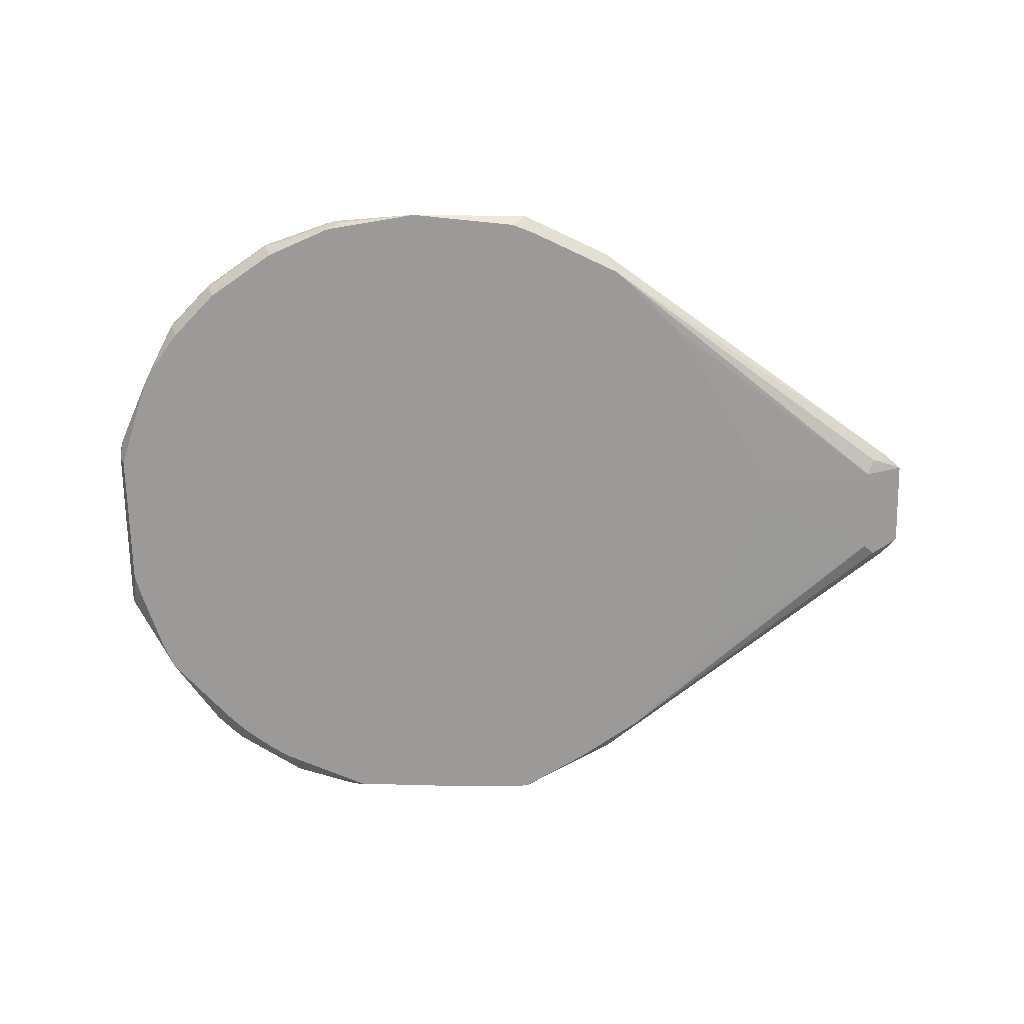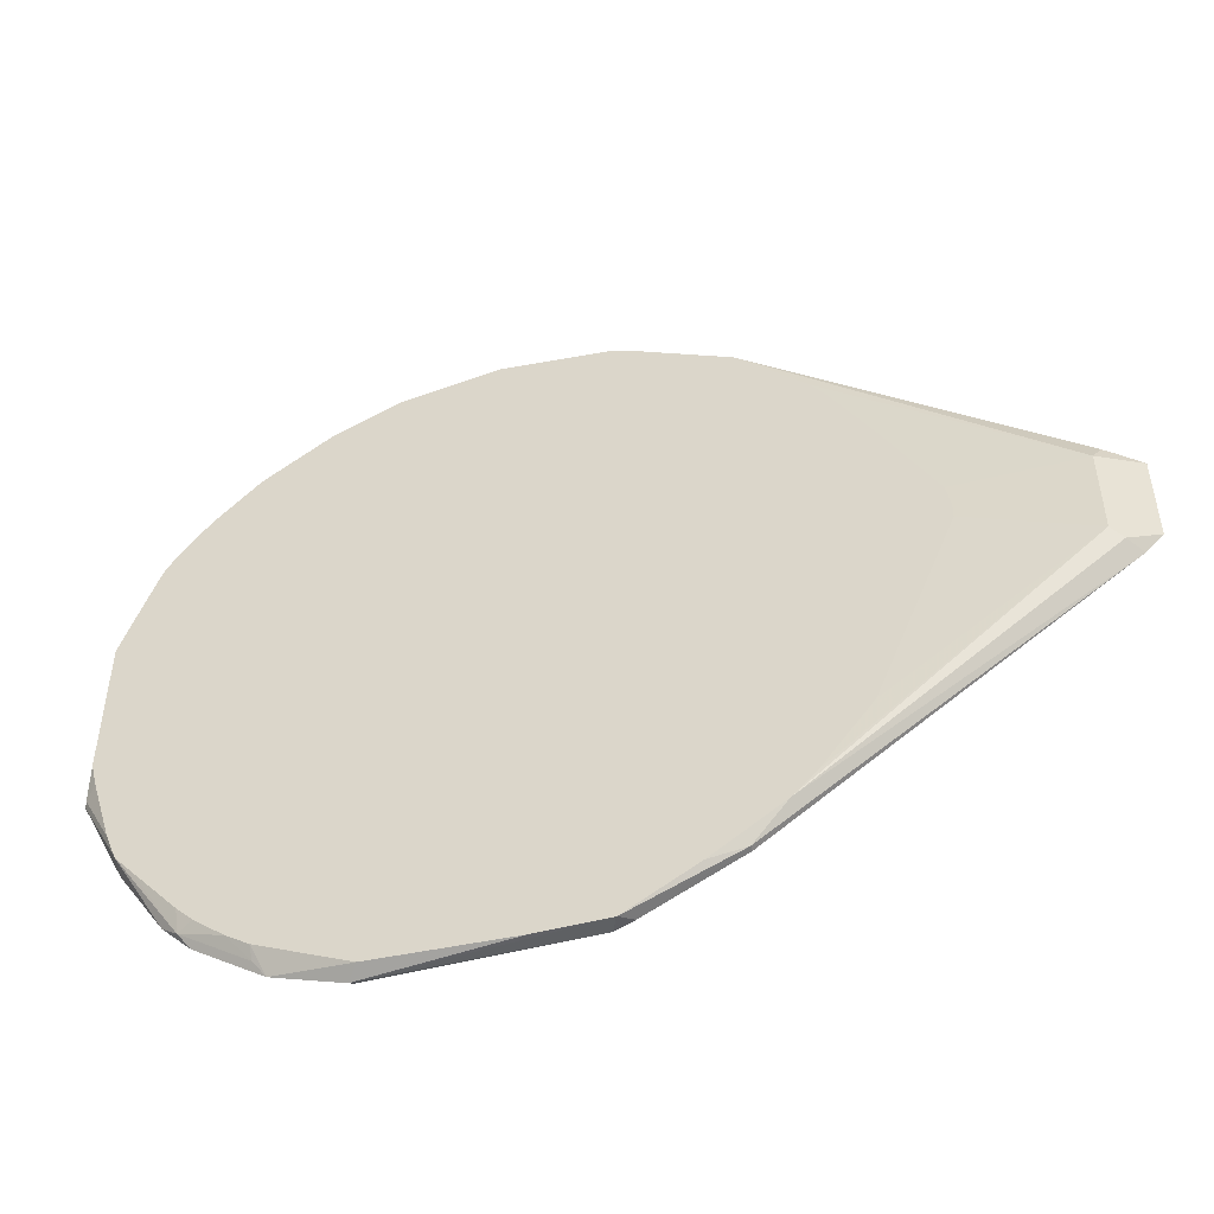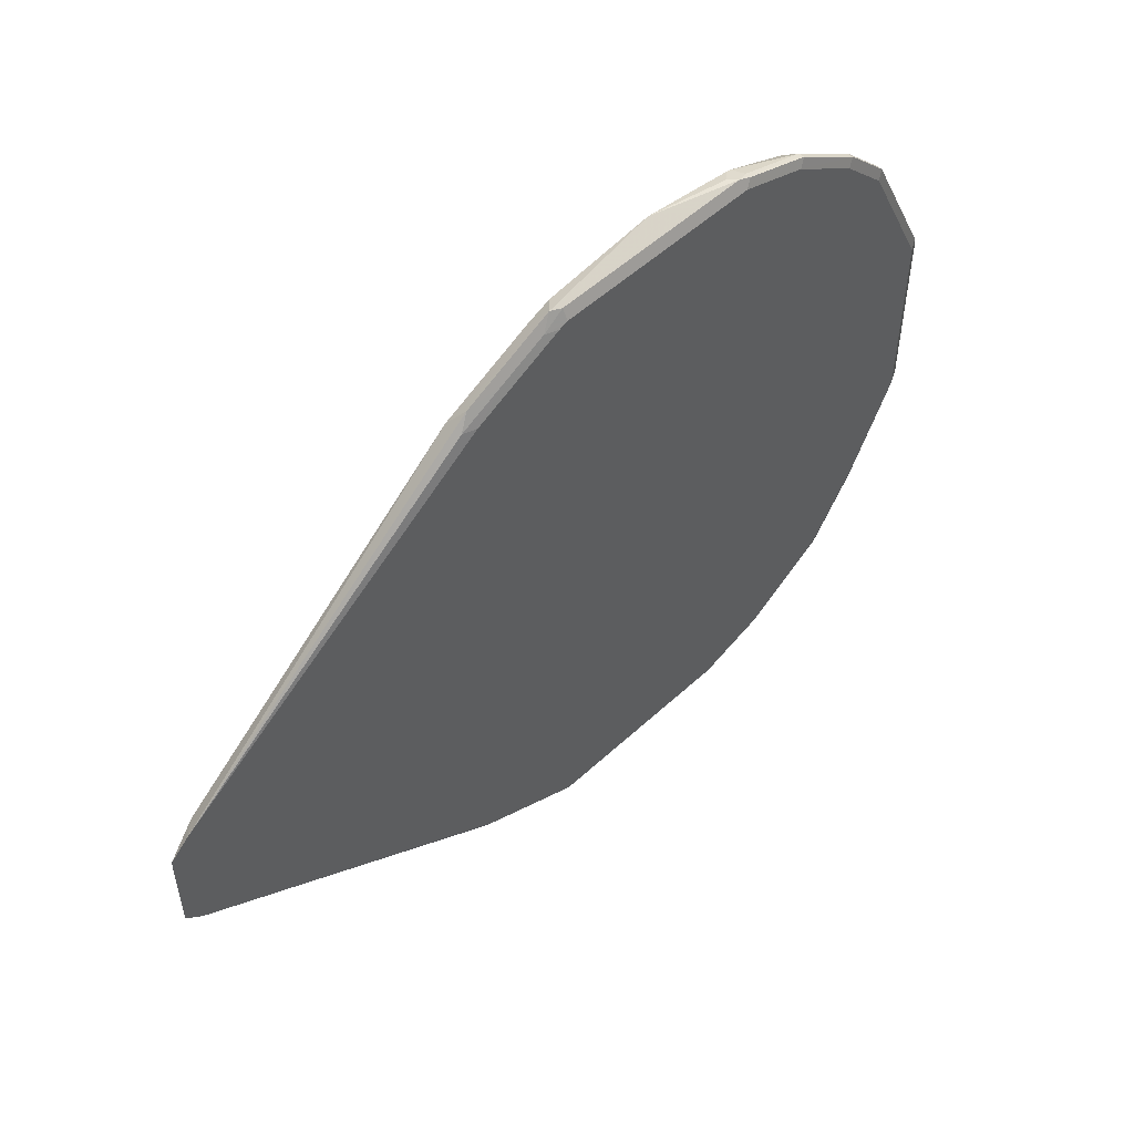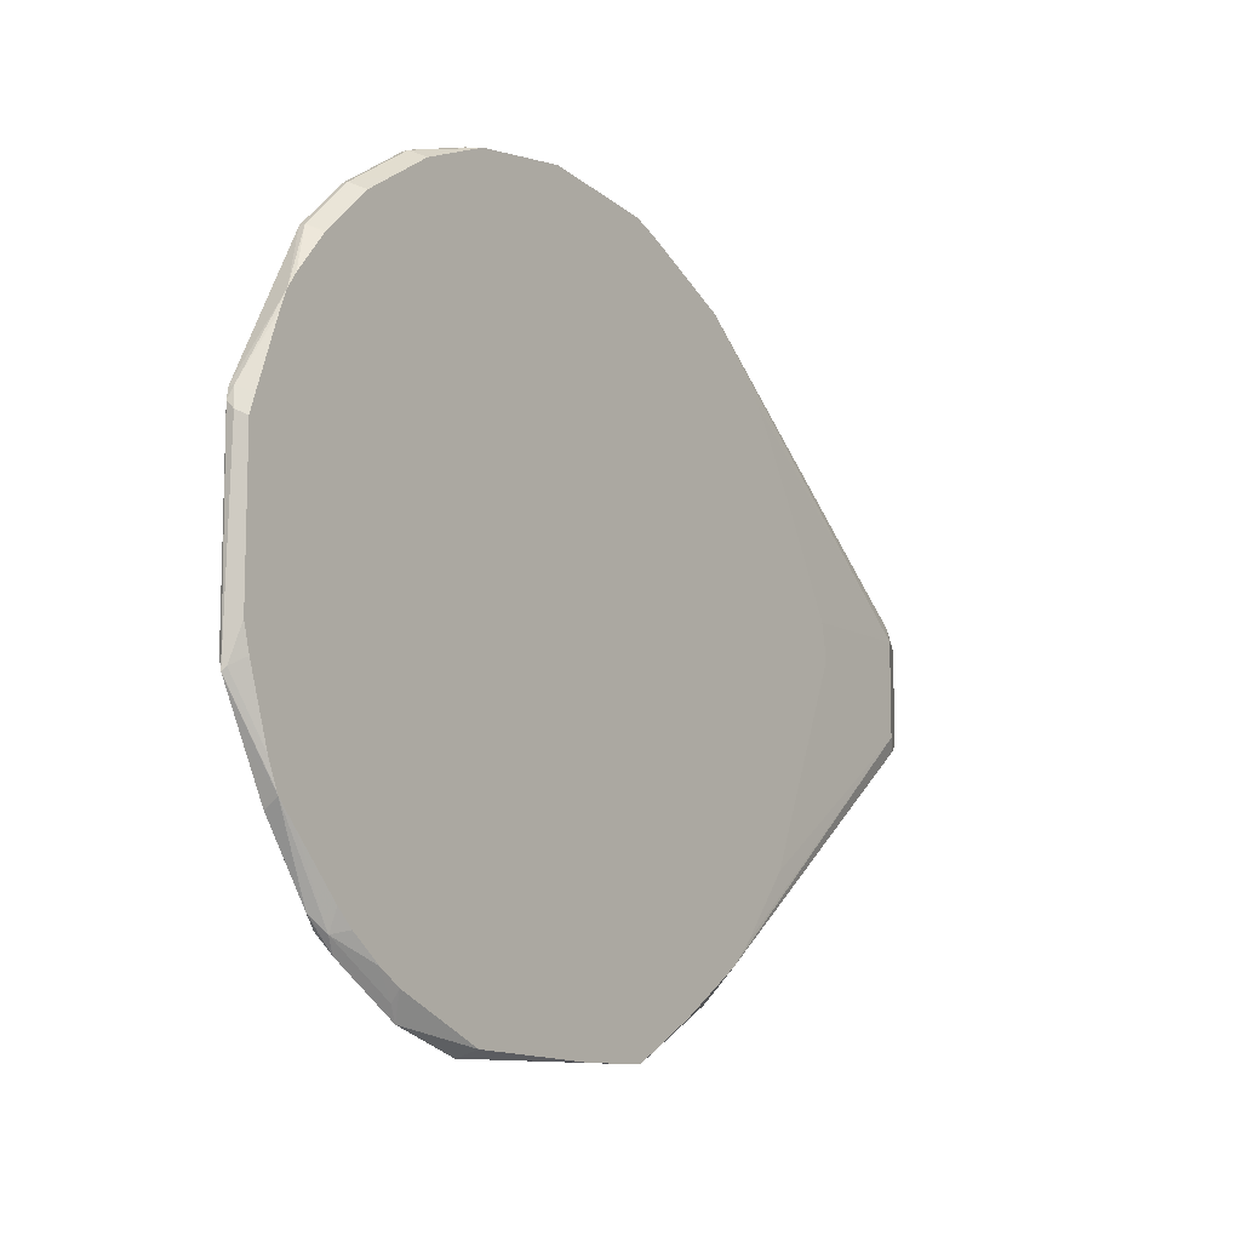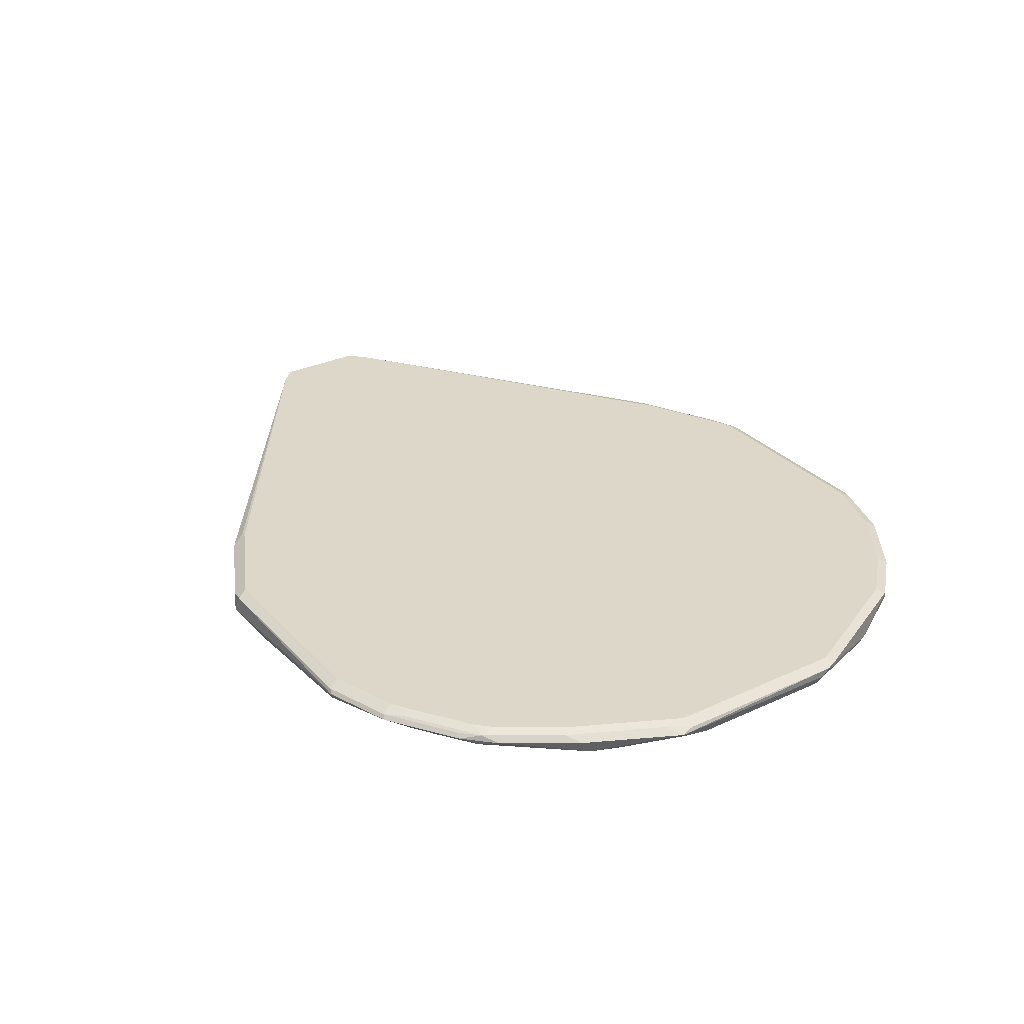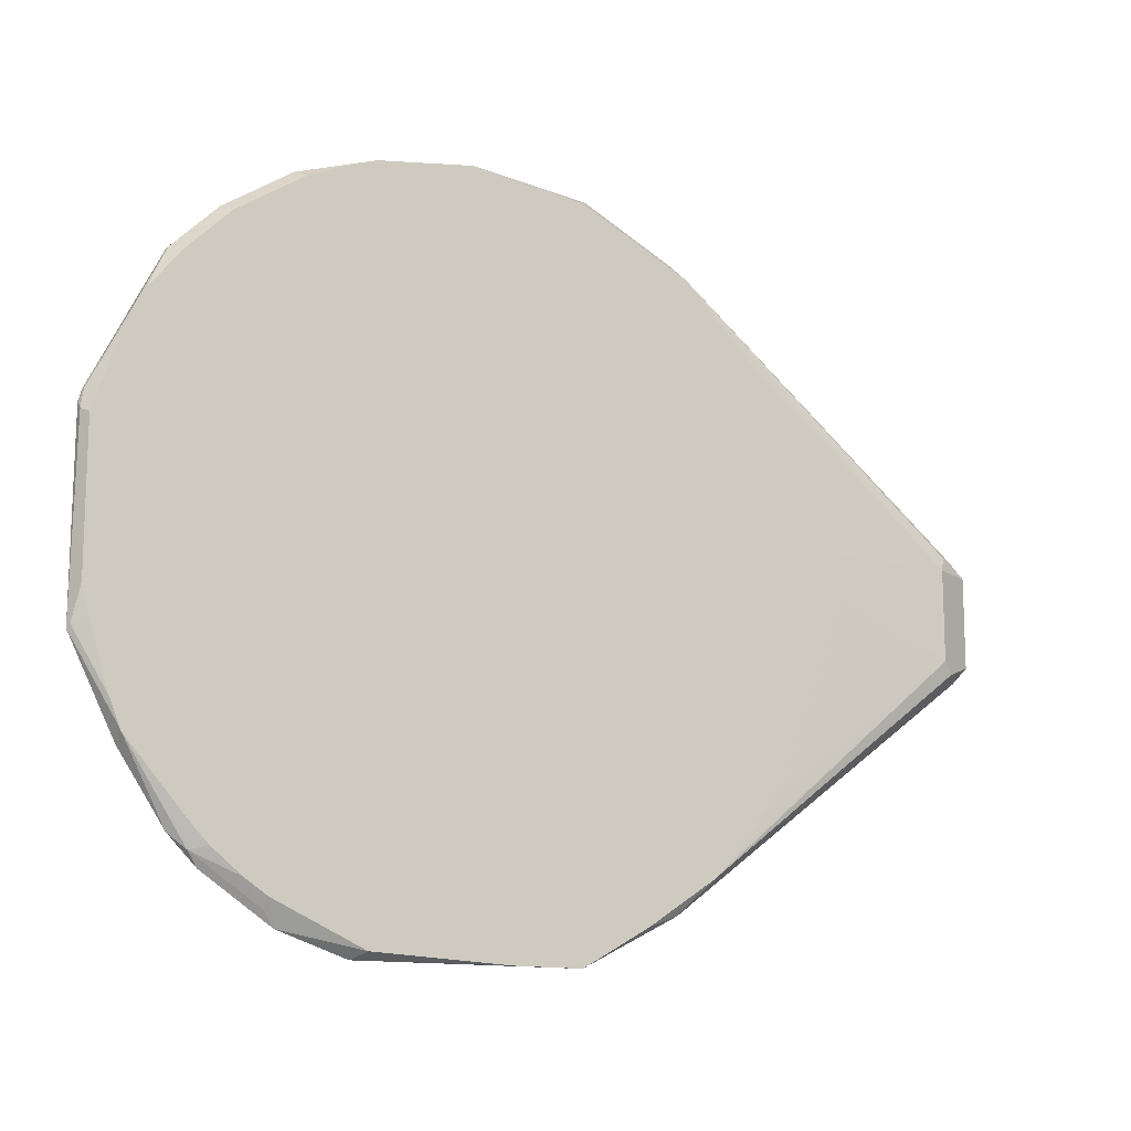
<metadata>
{"format":"obj","ext":"obj","renderer":"f3d","projection":"perspective","resolution":1024,"background":"white","views":[{"elev":-69.5,"azim":1.2,"up":"+Y"},{"elev":-48.6,"azim":16.6,"up":"+Z"},{"elev":52.8,"azim":135.3,"up":"+Z"},{"elev":-10.7,"azim":-53.9,"up":"+Z"},{"elev":30.3,"azim":-124.0,"up":"+Y"},{"elev":-13.5,"azim":-29.2,"up":"+Z"}]}
</metadata>
<code>
v -0.1875 0.5823 -0.3109
v -0.05936 0.5704 -0.3108
v -0.1776 0.5704 -0.3049
v -0.2467 0.5823 -0.2911
v -0.1842 0.5856 -0.3092
v -0.006626 0.5856 -0.3092
v -0.0002005 0.5704 -0.3108
v -0.2565 0.5704 -0.2693
v -0.2434 0.5856 -0.2894
v -0.2565 0.5773 -0.2787
v -0.3059 0.5823 -0.2516
v -0.2387 0.5903 -0.2801
v -0.1795 0.5903 -0.2998
v -0.001924 0.5903 -0.2998
v 0.009438 0.5903 -0.2942
v 0.08882 0.5823 -0.2665
v 0.00983 0.5823 -0.3059
v 0.000348 0.5704 -0.3107
v -0.276 0.5704 -0.2566
v -0.3026 0.5856 -0.25
v -0.259 0.5872 -0.2763
v -0.3158 0.5773 -0.2393
v -0.3256 0.5823 -0.2319
v -0.3183 0.5872 -0.2368
v -0.2453 0.5903 -0.2763
v 0.08083 0.5903 -0.2585
v 0.08882 0.5773 -0.2665
v 0.09532 0.5889 -0.2533
v 0.3763 0.5903 -0.05417
v 0.0005831 0.5704 -0.3106
v -0.3019 0.5704 -0.2358
v -0.3306 0.5823 -0.2269
v -0.3158 0.5704 -0.2219
v -0.3549 0.5704 -0.1776
v -0.3704 0.5704 -0.16
v -0.3167 0.5903 -0.2247
v -0.3046 0.5903 -0.2368
v -0.3701 0.5823 -0.1677
v -0.3577 0.5872 -0.1776
v -0.3562 0.5903 -0.1654
v 0.08835 0.5903 -0.2547
v 0.05959 0.5704 -0.2767
v 0.1188 0.5704 -0.2372
v 0.3863 0.5903 -0.04415
v 0.3651 0.5773 -0.04932
v -0.3718 0.5704 -0.157
v -0.4096 0.5823 -0.08876
v -0.3898 0.5823 -0.1283
v -0.3774 0.5872 -0.1382
v -0.3957 0.5903 -0.08649
v 0.1385 0.5704 -0.2175
v 0.3553 0.5724 -0.03942
v 0.391 0.5903 -0.03942
v -0.3802 0.5704 -0.1361
v -0.4079 0.579 -0.08551
v -0.4079 0.579 0.07234
v -0.4079 0.5856 0.07891
v -0.4079 0.5856 -0.07893
v -0.3972 0.5872 -0.09865
v -0.3985 0.5903 -0.07893
v 0.1819 0.5704 -0.1622
v 0.3553 0.5724 0.03947
v 0.2512 0.5704 0.005368
v 0.391 0.5903 0.03947
v -0.398 0.5704 -0.07875
v -0.4036 0.5704 -0.05718
v -0.4036 0.5704 0.06804
v -0.4046 0.5823 0.08881
v -0.4046 0.5872 0.08881
v -0.3985 0.5903 0.08272
v 0.2037 0.5704 0.1208
v 0.2475 0.5704 0.03947
v 0.2512 0.5704 0.01968
v 0.3618 0.579 0.05262
v 0.09861 0.5704 0.2562
v 0.1184 0.5704 0.2365
v 0.1579 0.5704 0.197
v 0.1706 0.5704 0.1776
v 0.3752 0.5903 0.05403
v 0.3701 0.5823 0.0493
v -0.3987 0.5704 0.08285
v -0.3789 0.5704 0.1402
v -0.3728 0.5704 0.1557
v -0.3651 0.5872 0.1678
v -0.359 0.5903 0.1617
v 0.08882 0.5823 0.2714
v 0.04932 0.5823 0.2911
v 0.0592 0.5704 0.276
v 0.08647 0.5903 0.2575
v 0.09861 0.5872 0.259
v -0.3454 0.5872 0.2072
v -0.3651 0.5704 0.1678
v -0.3454 0.5823 0.2072
v -0.3393 0.5903 0.2011
v 0.0592 0.5872 0.2788
v 0.00983 0.5823 0.3109
v 0.0197 0.5704 0.2957
v 0.0592 0.5903 0.2712
v -0.3355 0.5847 0.2171
v -0.3059 0.5872 0.2467
v -0.3394 0.5704 0.2012
v -0.3376 0.5704 0.2032
v -0.3059 0.5823 0.2467
v -0.2998 0.5903 0.2406
v 0.0197 0.5872 0.2985
v 0.01665 0.5704 0.297
v -4.379e-05 0.5856 0.3092
v -0.1776 0.5856 0.3092
v -0.09862 0.5704 0.3168
v -0.002081 0.5704 0.3049
v 0.007479 0.5903 0.297
v -0.2467 0.5872 0.2862
v -0.2406 0.5903 0.2801
v -0.3019 0.5704 0.2388
v -0.2999 0.5704 0.2408
v -0.2763 0.5704 0.2565
v -0.2408 0.5704 0.2802
v -0.2467 0.5823 0.2862
v -4.379e-05 0.5903 0.2998
v -0.1814 0.5903 0.2998
v -0.1875 0.5872 0.3059
v -0.2369 0.5856 0.2895
v -0.1875 0.5823 0.3059
v -0.1851 0.5704 0.3035
v -0.1797 0.5704 0.3049
v -0.171 0.579 0.3092
f 62 71 72
f 60 69 70
f 58 69 60
f 57 68 69
f 74 80 79
f 56 68 57
f 56 67 68
f 55 65 66
f 62 72 73
f 55 67 56
f 55 66 67
f 57 69 58
f 62 64 74
f 67 81 68
f 62 75 76
f 62 76 77
f 62 77 78
f 62 78 71
f 64 79 80
f 64 80 74
f 68 81 82
f 68 82 83
f 68 83 69
f 69 83 84
f 69 84 85
f 54 65 55
f 69 85 70
f 62 74 75
f 52 63 61
f 44 53 45
f 52 62 73
f 29 45 43
f 74 79 75
f 32 35 38
f 35 46 47
f 35 47 48
f 35 48 38
f 38 48 49
f 38 49 39
f 39 49 40
f 40 49 50
f 43 45 52
f 43 52 51
f 45 53 52
f 46 54 47
f 47 55 56
f 47 56 57
f 47 57 58
f 47 58 59
f 47 59 49
f 47 49 48
f 47 54 55
f 49 59 50
f 50 59 58
f 50 58 60
f 51 52 61
f 52 53 64
f 52 64 62
f 52 73 63
f 75 86 87
f 103 116 117
f 75 79 86
f 100 113 104
f 100 103 118
f 100 118 112
f 102 114 103
f 103 114 115
f 103 115 116
f 103 117 118
f 105 111 119
f 105 119 107
f 107 119 120
f 107 120 108
f 108 120 121
f 108 121 122
f 108 122 123
f 108 123 124
f 108 124 125
f 108 125 126
f 108 126 109
f 109 126 125
f 112 118 122
f 112 122 121
f 112 121 113
f 113 121 120
f 117 124 118
f 118 124 123
f 118 123 122
f 29 44 45
f 100 112 113
f 99 103 100
f 98 111 105
f 96 110 106
f 79 89 90
f 79 90 86
f 83 91 84
f 83 92 93
f 83 93 91
f 84 91 94
f 84 94 85
f 86 90 95
f 86 95 87
f 87 95 105
f 87 105 96
f 87 96 97
f 87 97 88
f 75 87 88
f 89 98 95
f 91 99 100
f 91 100 104
f 91 104 94
f 91 93 99
f 92 101 93
f 93 101 102
f 93 103 99
f 95 98 105
f 96 106 97
f 96 105 107
f 96 107 108
f 96 108 109
f 96 109 110
f 89 95 90
f 28 41 29
f 93 102 103
f 27 29 43
f 2 114 102
f 2 102 101
f 2 101 92
f 2 92 83
f 2 83 82
f 2 82 81
f 2 81 67
f 2 67 66
f 2 66 65
f 2 65 54
f 2 54 46
f 2 46 35
f 2 35 34
f 2 34 33
f 2 33 31
f 2 31 19
f 2 19 8
f 2 8 3
f 3 8 4
f 4 8 10
f 4 10 22
f 4 22 11
f 4 11 20
f 4 20 9
f 5 9 12
f 5 12 13
f 5 13 14
f 2 115 114
f 2 116 115
f 2 117 116
f 2 124 117
f 27 43 42
f 1 3 4
f 1 4 9
f 1 9 5
f 1 5 6
f 1 6 7
f 1 7 2
f 2 7 18
f 2 18 30
f 2 30 42
f 2 42 43
f 2 43 51
f 2 51 61
f 5 14 6
f 2 61 63
f 2 73 72
f 2 72 71
f 2 71 78
f 2 78 77
f 2 77 76
f 2 76 75
f 2 75 88
f 2 88 97
f 2 97 106
f 2 106 110
f 2 110 109
f 2 109 125
f 2 125 124
f 2 63 73
f 6 14 15
f 1 2 3
f 6 16 17
f 12 29 41
f 12 41 26
f 12 26 15
f 12 15 14
f 12 14 13
f 15 26 16
f 16 27 18
f 16 18 17
f 16 26 28
f 16 28 29
f 16 29 27
f 19 31 22
f 21 24 37
f 21 37 25
f 22 32 23
f 22 31 33
f 22 33 34
f 22 34 35
f 22 35 32
f 23 32 24
f 24 36 37
f 24 32 38
f 24 38 39
f 24 39 40
f 24 40 36
f 26 41 28
f 6 15 16
f 12 44 29
f 12 53 44
f 18 27 30
f 12 79 64
f 6 17 18
f 12 64 53
f 8 19 10
f 9 20 24
f 9 24 21
f 9 21 12
f 10 19 22
f 11 22 23
f 11 23 24
f 11 24 20
f 12 21 25
f 12 25 37
f 12 37 36
f 12 36 40
f 6 18 7
f 12 50 60
f 12 40 50
f 12 111 98
f 12 119 111
f 12 120 119
f 12 113 120
f 27 42 30
f 12 98 89
f 12 94 104
f 12 85 94
f 12 70 85
f 12 60 70
f 12 89 79
f 12 104 113

</code>
